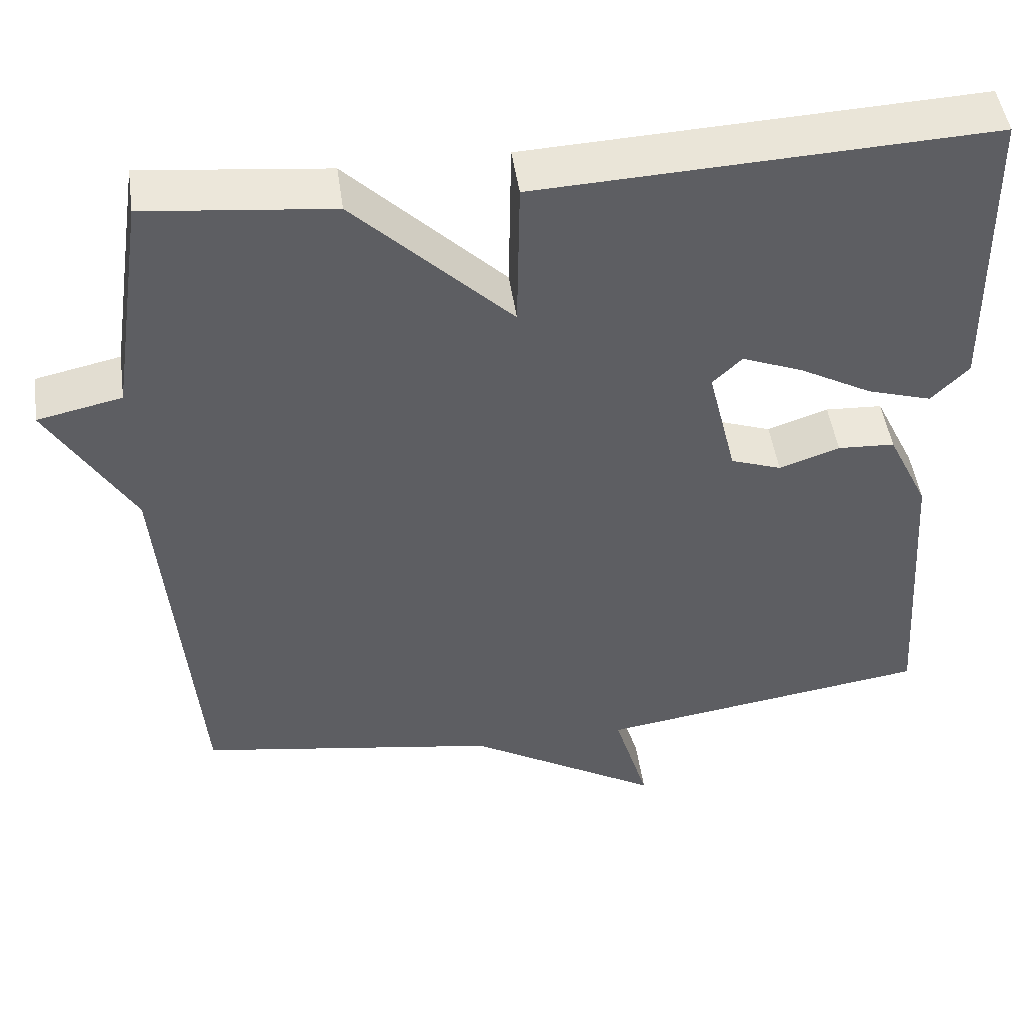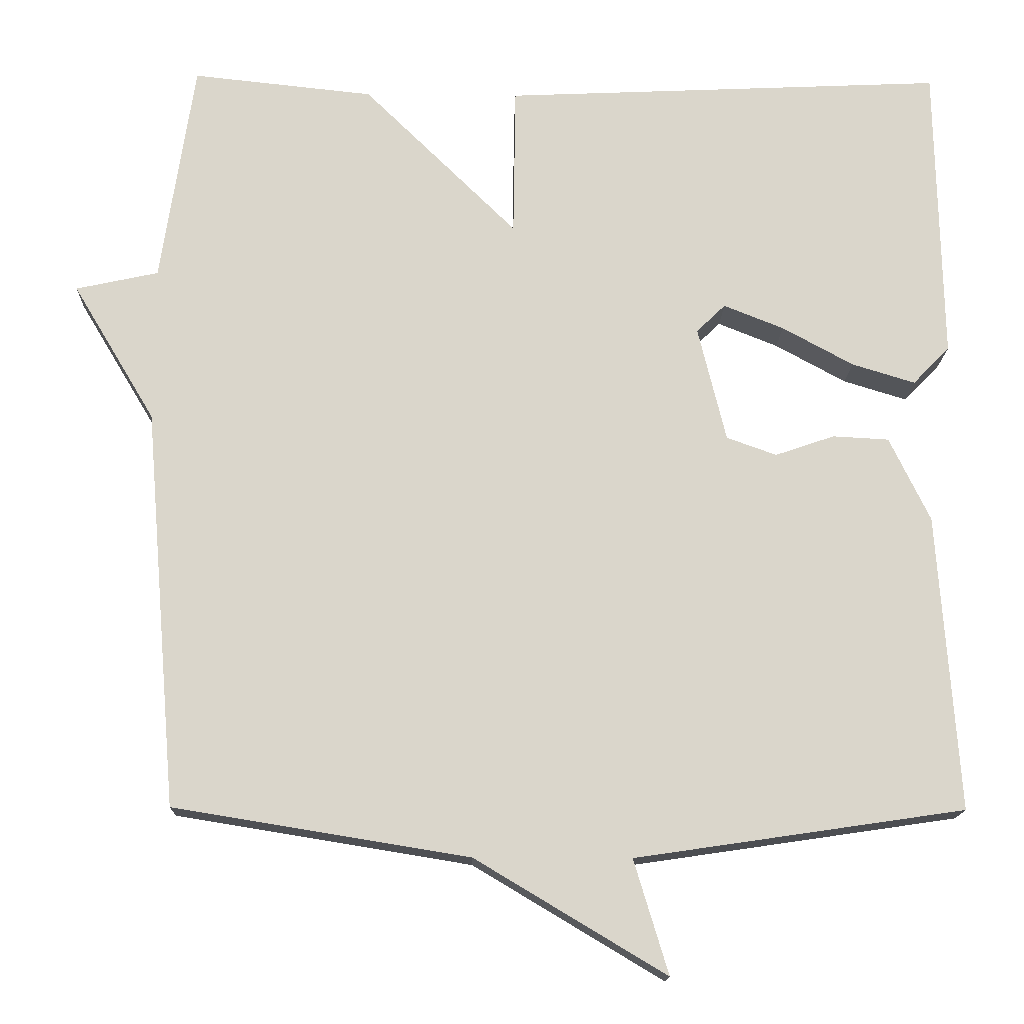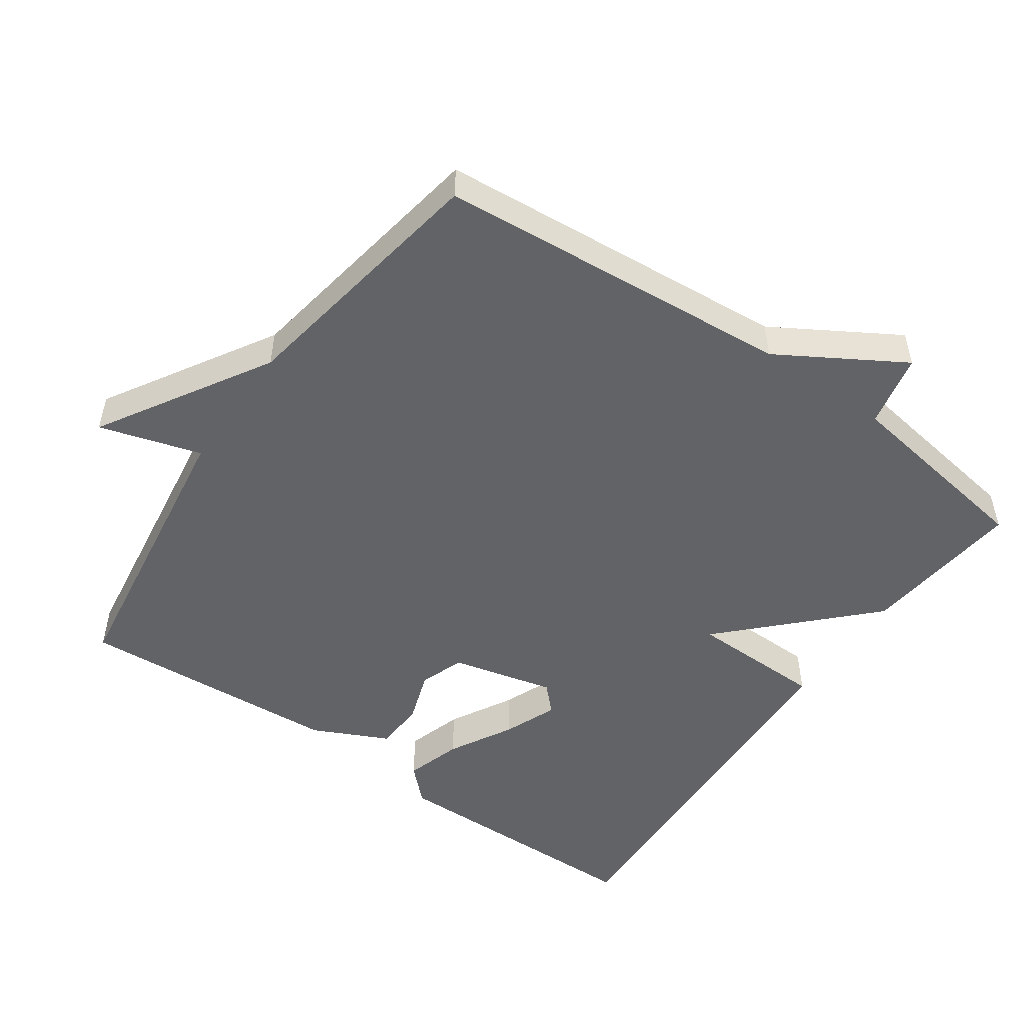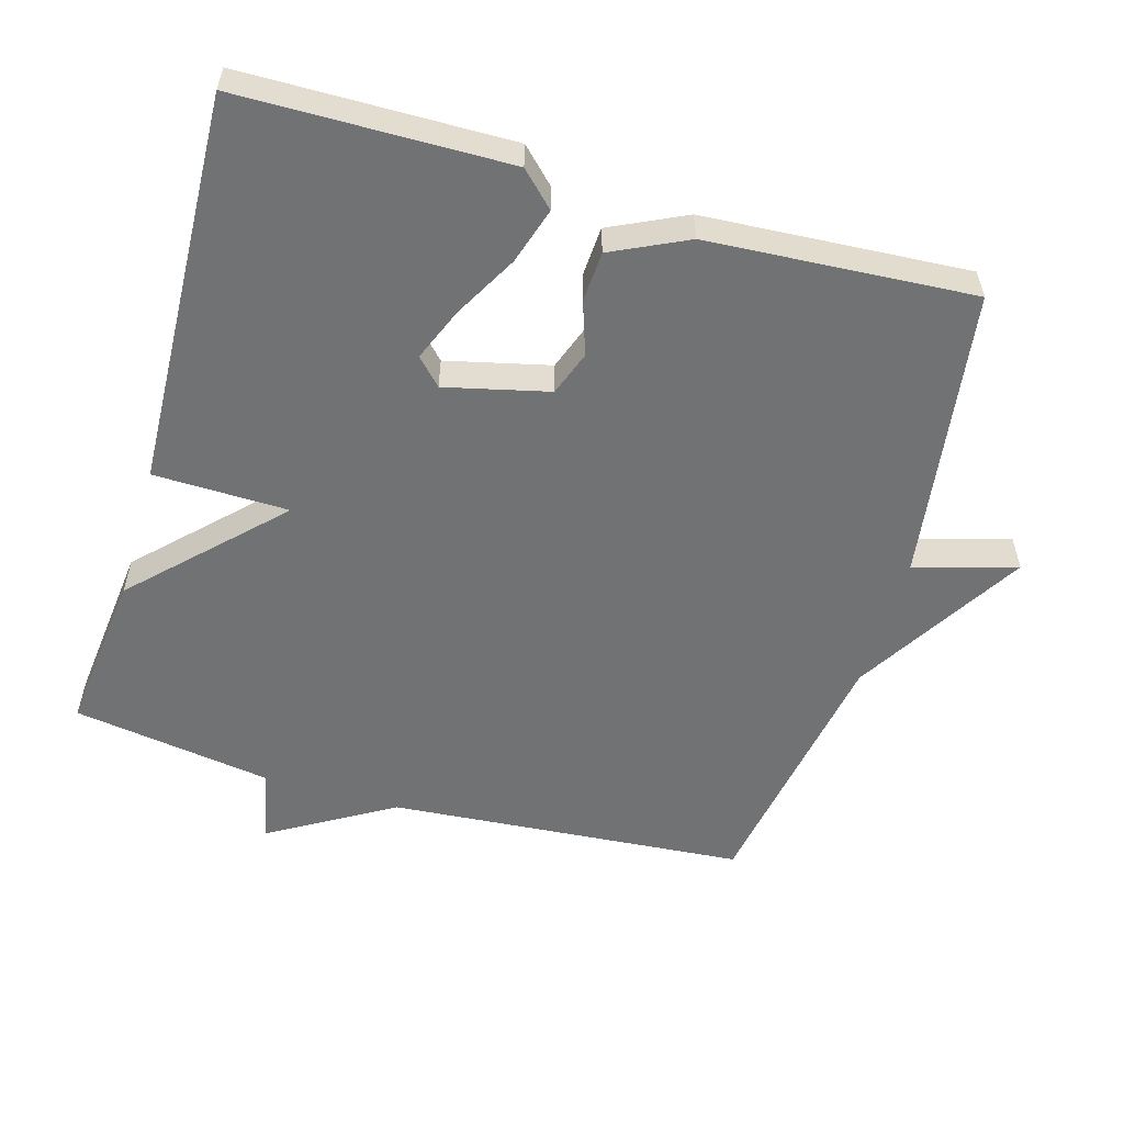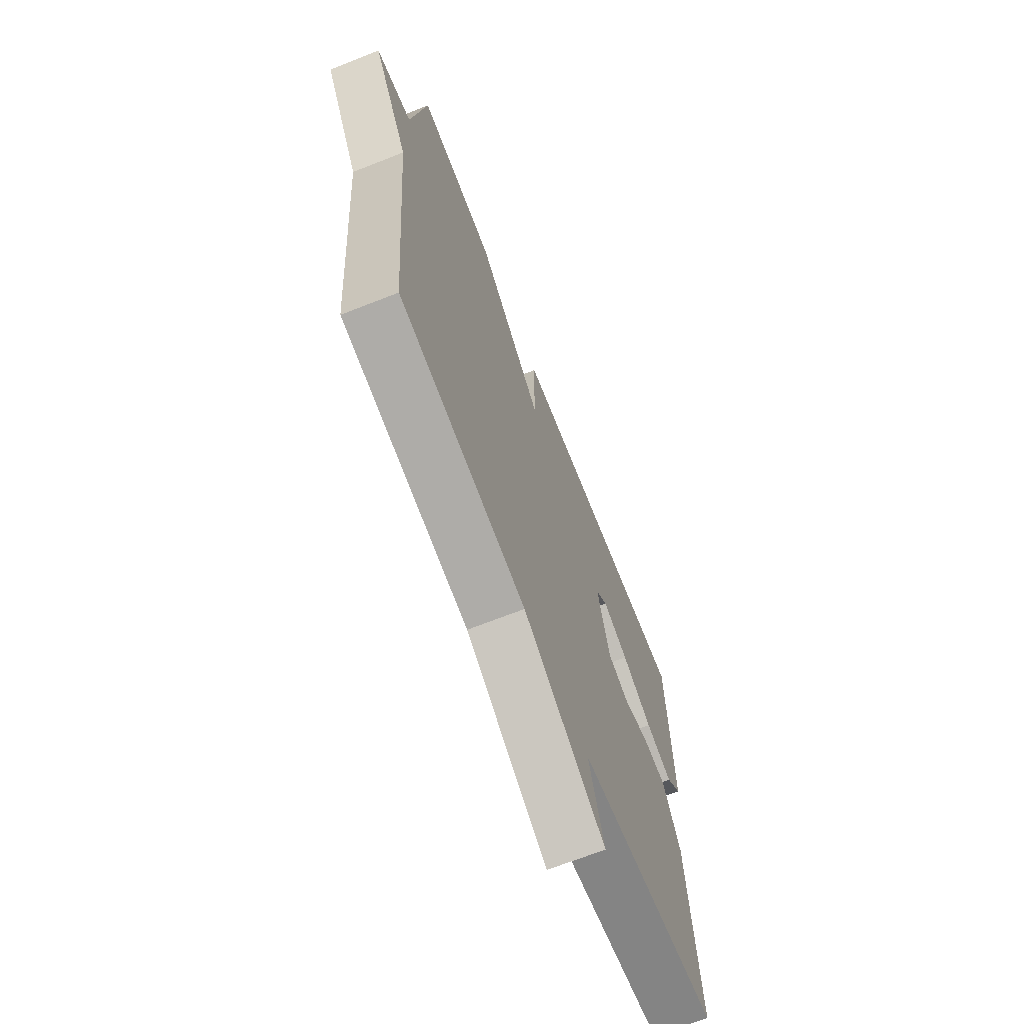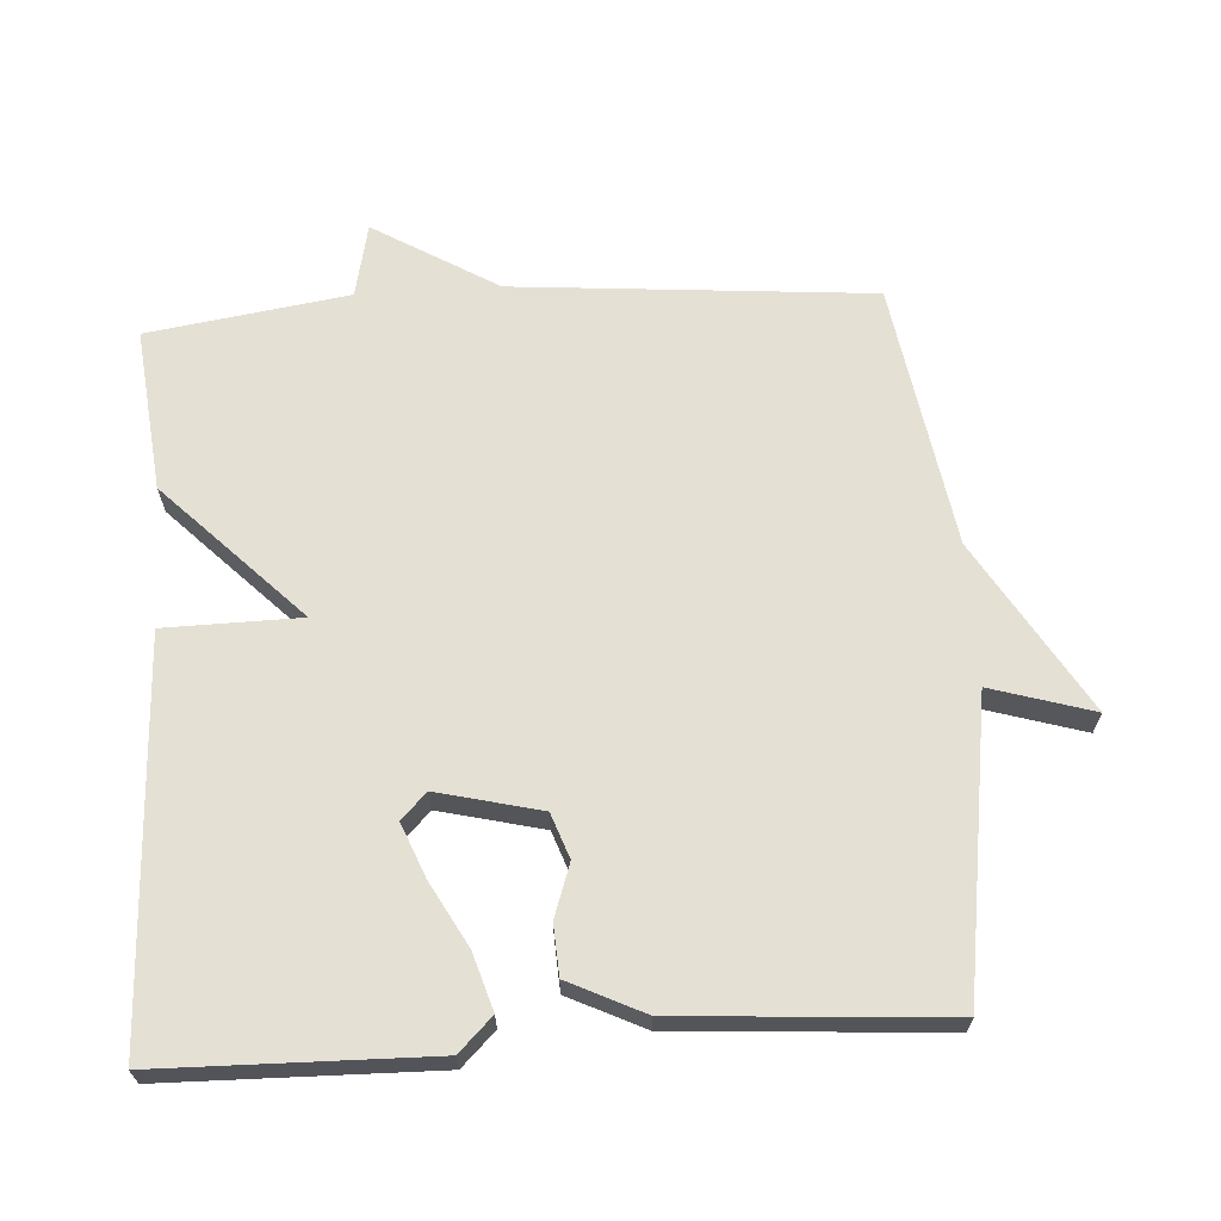
<metadata>
{"format":"obj","ext":"obj","renderer":"f3d","projection":"perspective","resolution":1024,"background":"white","views":[{"elev":48.2,"azim":-8.1,"up":"+Z"},{"elev":-15.7,"azim":-1.3,"up":"+Z"},{"elev":-50.9,"azim":-125.1,"up":"+Y"},{"elev":-55.4,"azim":73.6,"up":"+Y"},{"elev":-68.9,"azim":-68.5,"up":"+Z"},{"elev":65.9,"azim":86.4,"up":"+Y"}]}
</metadata>
<code>
v -0.5 0.07 -0.5
v -0.543 0.07 0.013
v -0.649 0.07 0.19
v -0.543 0.07 0.213
v -0.5 0.07 0.5
v -0.267 0.07 0.475
v -0.07 0.07 0.281
v -0.067 0.07 0.475
v 0.5 0.07 0.5
v 0.507 0.07 0.115
v 0.46 0.07 0.067
v 0.379 0.07 0.092
v 0.288 0.07 0.142
v 0.211 0.07 0.173
v 0.174 0.07 0.137
v 0.21 0.07 -0.011
v 0.274 0.07 -0.034
v 0.35 0.07 -0.008
v 0.422 0.07 -0.012
v 0.474 0.07 -0.12
v 0.5 0.07 -0.5
v 0.079 0.07 -0.562
v 0.123 0.07 -0.708
v -0.121 0.07 -0.562
v -0.5 0 -0.5
v -0.543 0 0.013
v -0.649 0 0.19
v -0.543 0 0.213
v -0.5 0 0.5
v -0.267 0 0.475
v -0.07 0 0.281
v -0.067 0 0.475
v 0.5 0 0.5
v 0.507 0 0.115
v 0.46 0 0.067
v 0.379 0 0.092
v 0.288 0 0.142
v 0.211 0 0.173
v 0.174 0 0.137
v 0.21 0 -0.011
v 0.274 0 -0.034
v 0.35 0 -0.008
v 0.422 0 -0.012
v 0.474 0 -0.12
v 0.5 0 -0.5
v 0.079 0 -0.562
v 0.123 0 -0.708
v -0.121 0 -0.562
f 22 23 24
f 22 24 1
f 21 22 1
f 20 21 1
f 19 20 1
f 18 19 1
f 17 18 1
f 16 17 1 2
f 2 3 4
f 16 2 4
f 15 16 4
f 14 15 4
f 11 12 13
f 10 11 13
f 9 10 13
f 8 9 13
f 8 13 14
f 7 8 14
f 4 5 6 7
f 4 7 14
f 48 47 46
f 25 48 46
f 25 46 45
f 25 45 44
f 25 44 43
f 25 43 42
f 25 42 41
f 26 25 41 40
f 28 27 26
f 28 26 40
f 28 40 39
f 28 39 38
f 37 36 35
f 37 35 34
f 37 34 33
f 37 33 32
f 38 37 32
f 38 32 31
f 31 30 29 28
f 38 31 28
f 1 25 26 2
f 2 26 27 3
f 3 27 28 4
f 4 28 29 5
f 5 29 30 6
f 6 30 31 7
f 7 31 32 8
f 8 32 33 9
f 9 33 34 10
f 10 34 35 11
f 11 35 36 12
f 12 36 37 13
f 13 37 38 14
f 14 38 39 15
f 15 39 40 16
f 16 40 41 17
f 17 41 42 18
f 18 42 43 19
f 19 43 44 20
f 20 44 45 21
f 21 45 46 22
f 22 46 47 23
f 23 47 48 24
f 24 48 25 1

</code>
